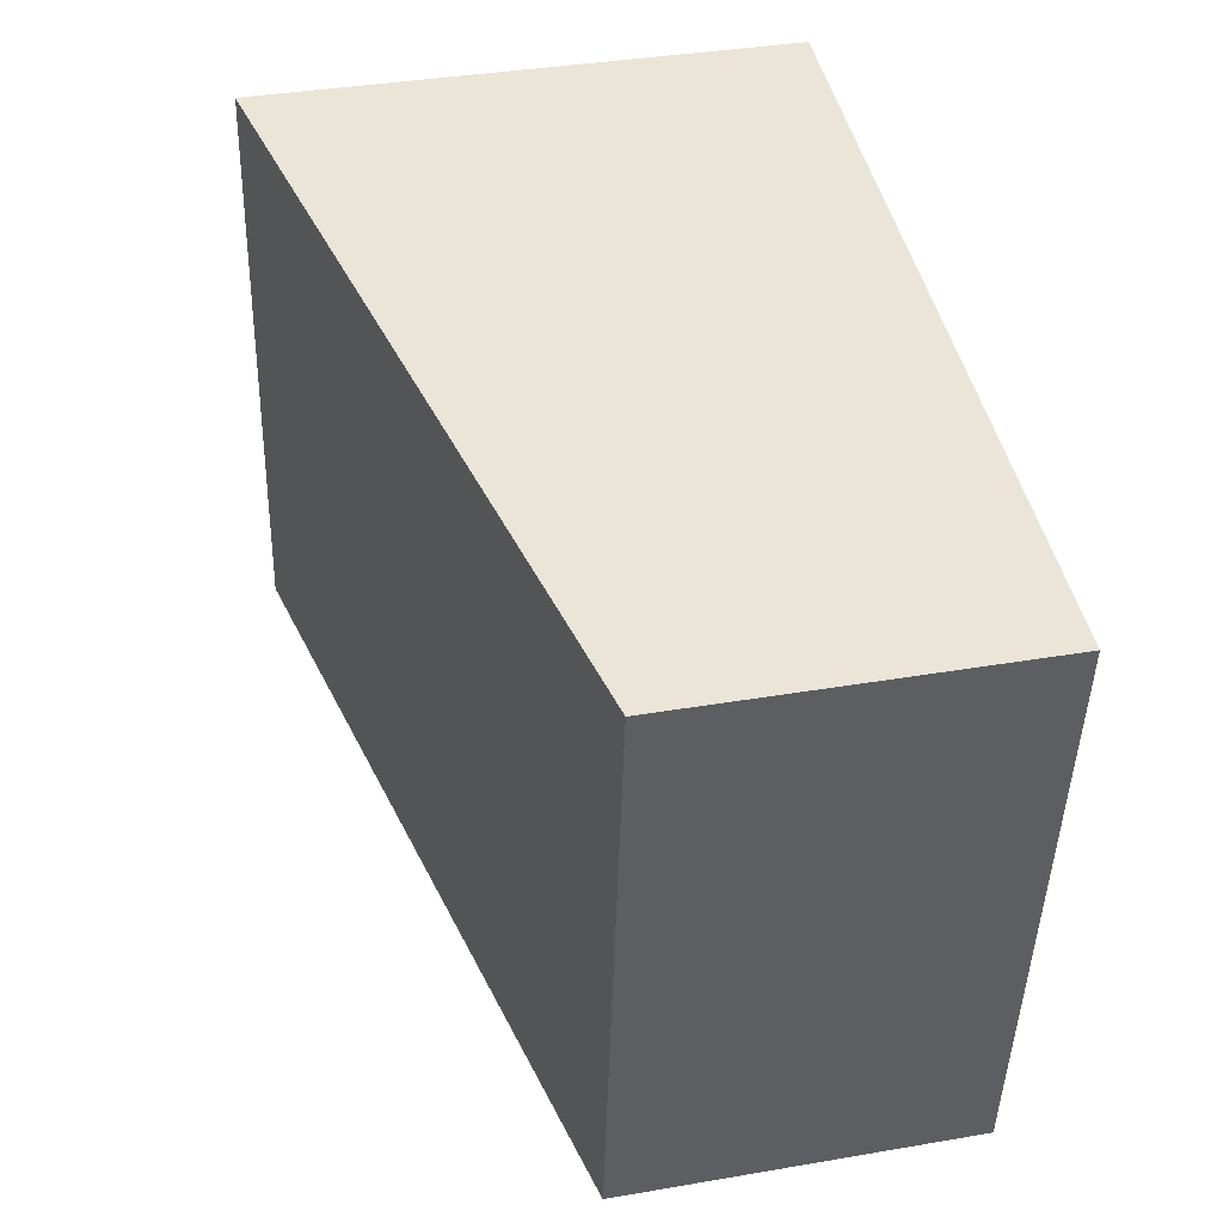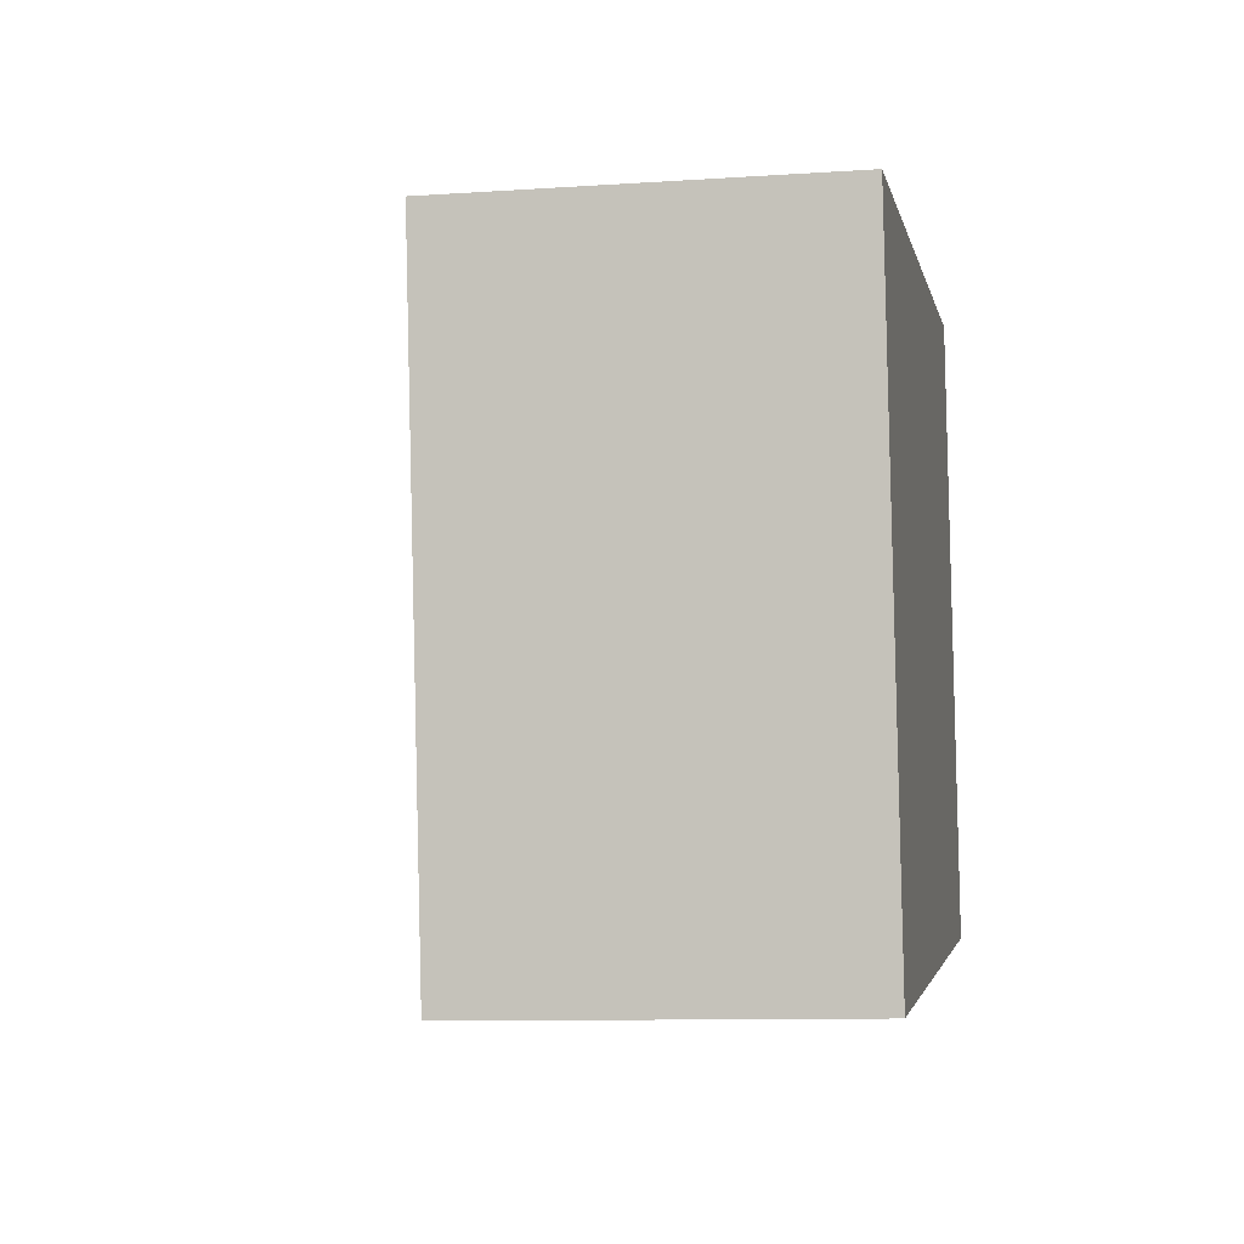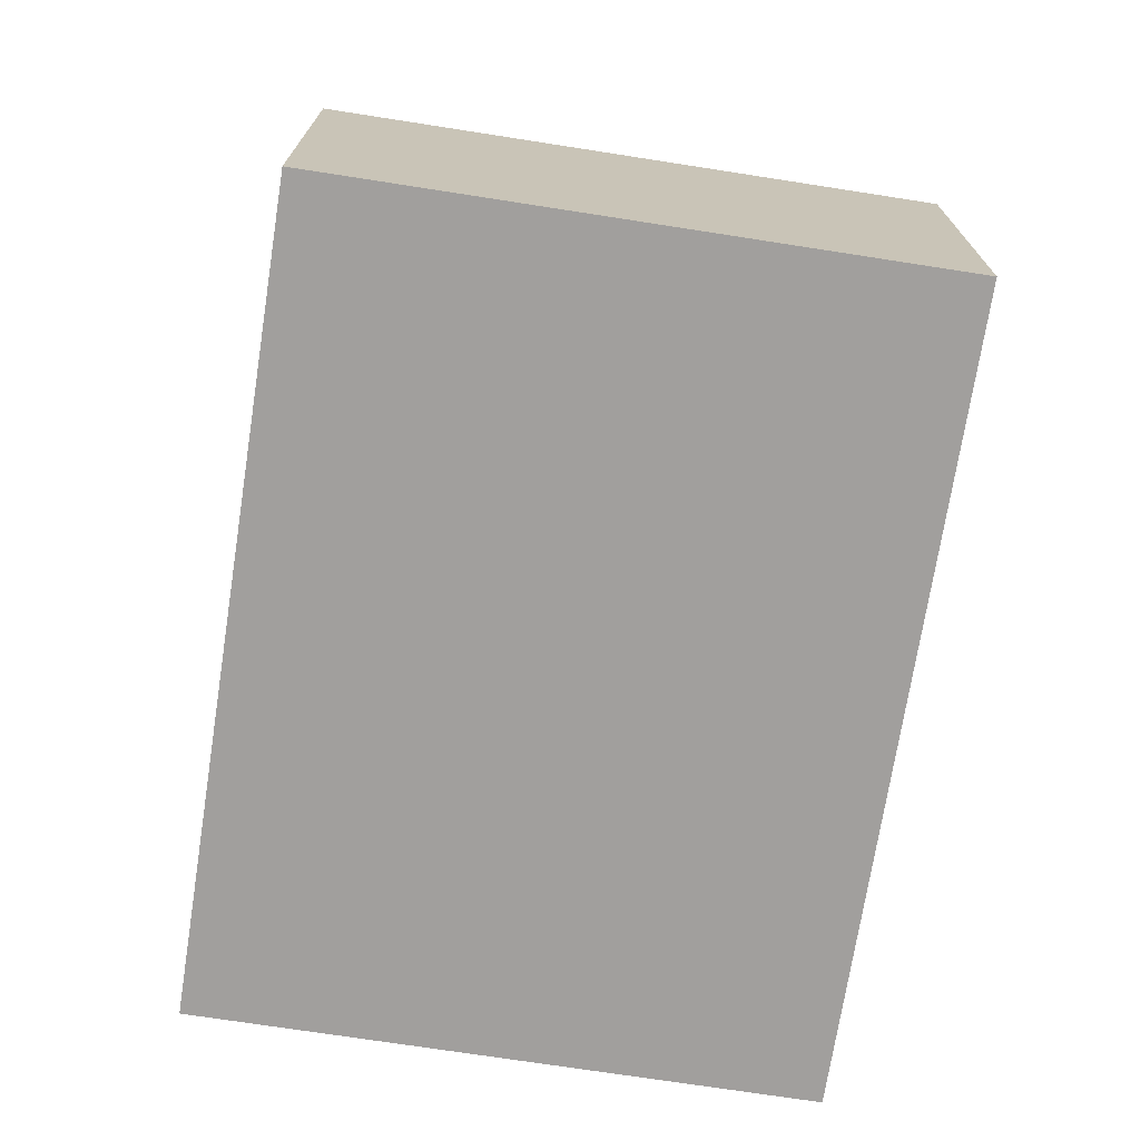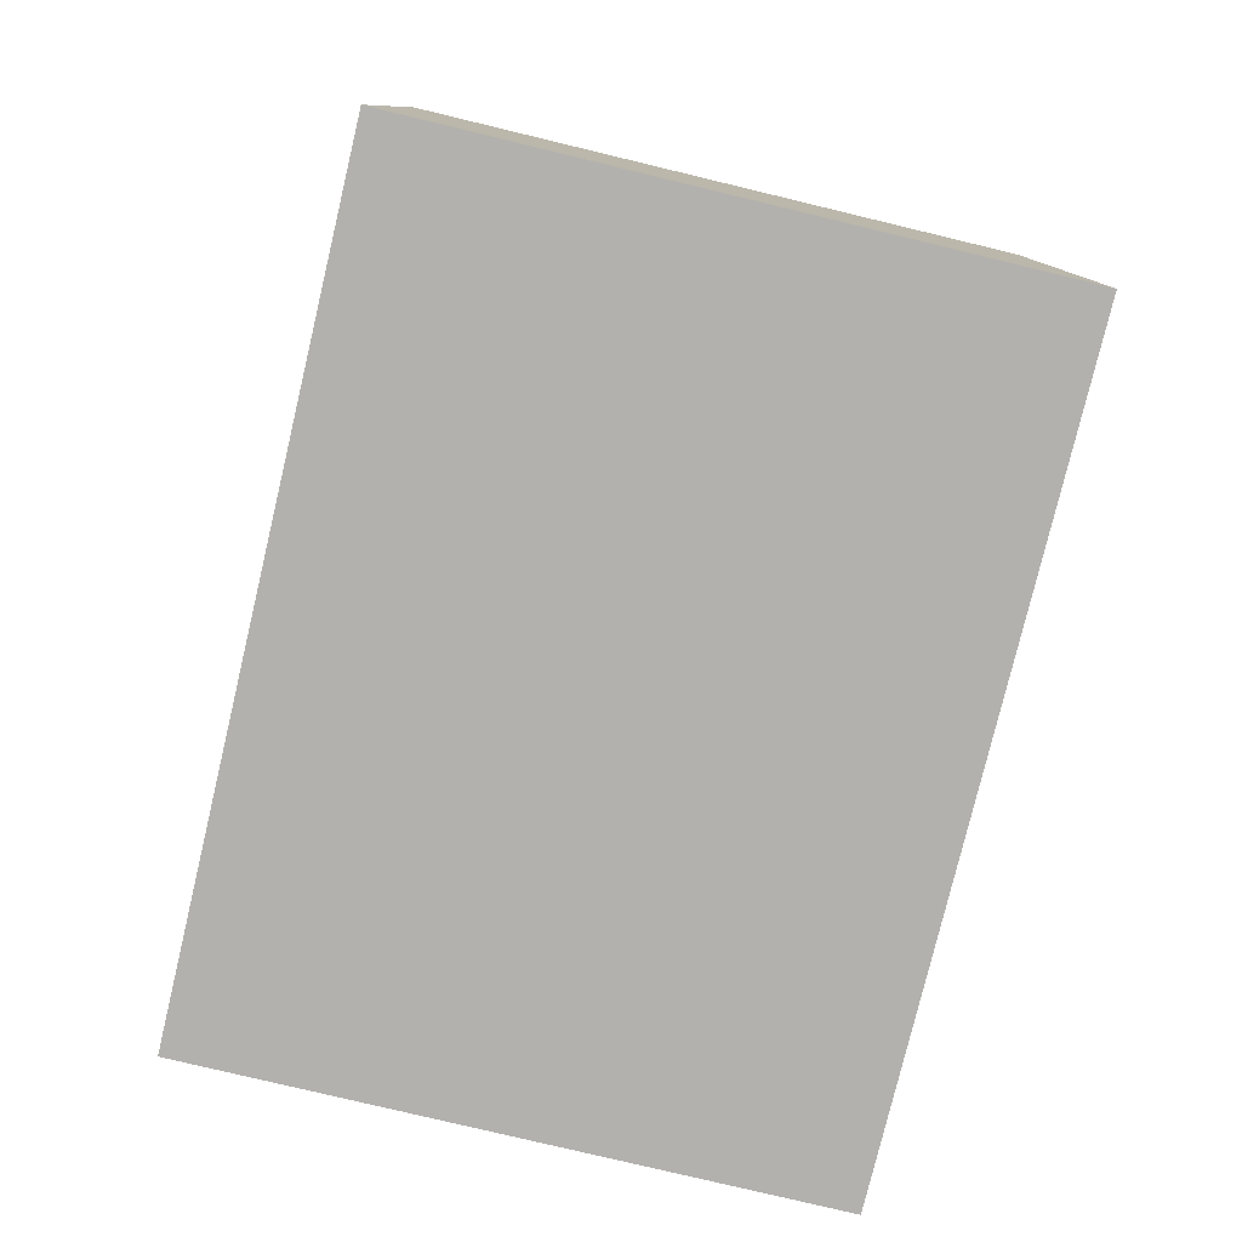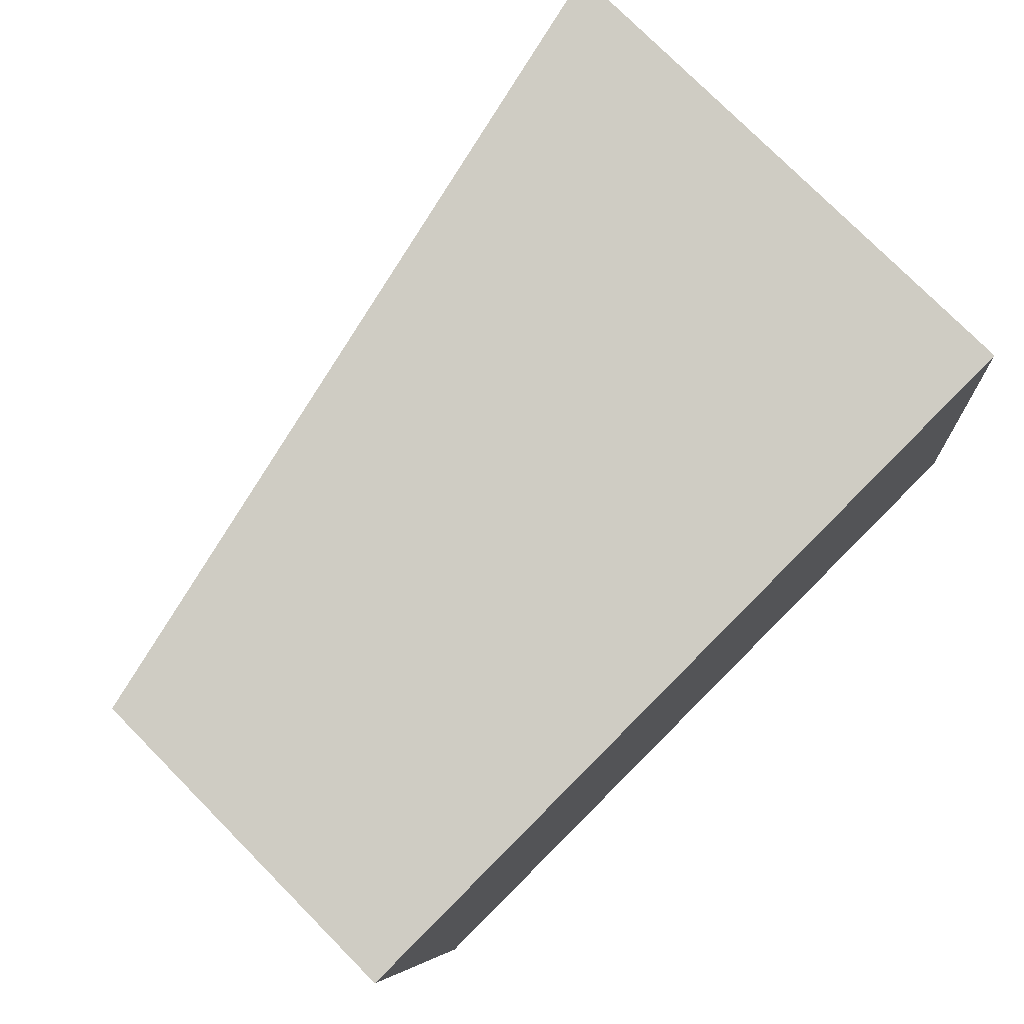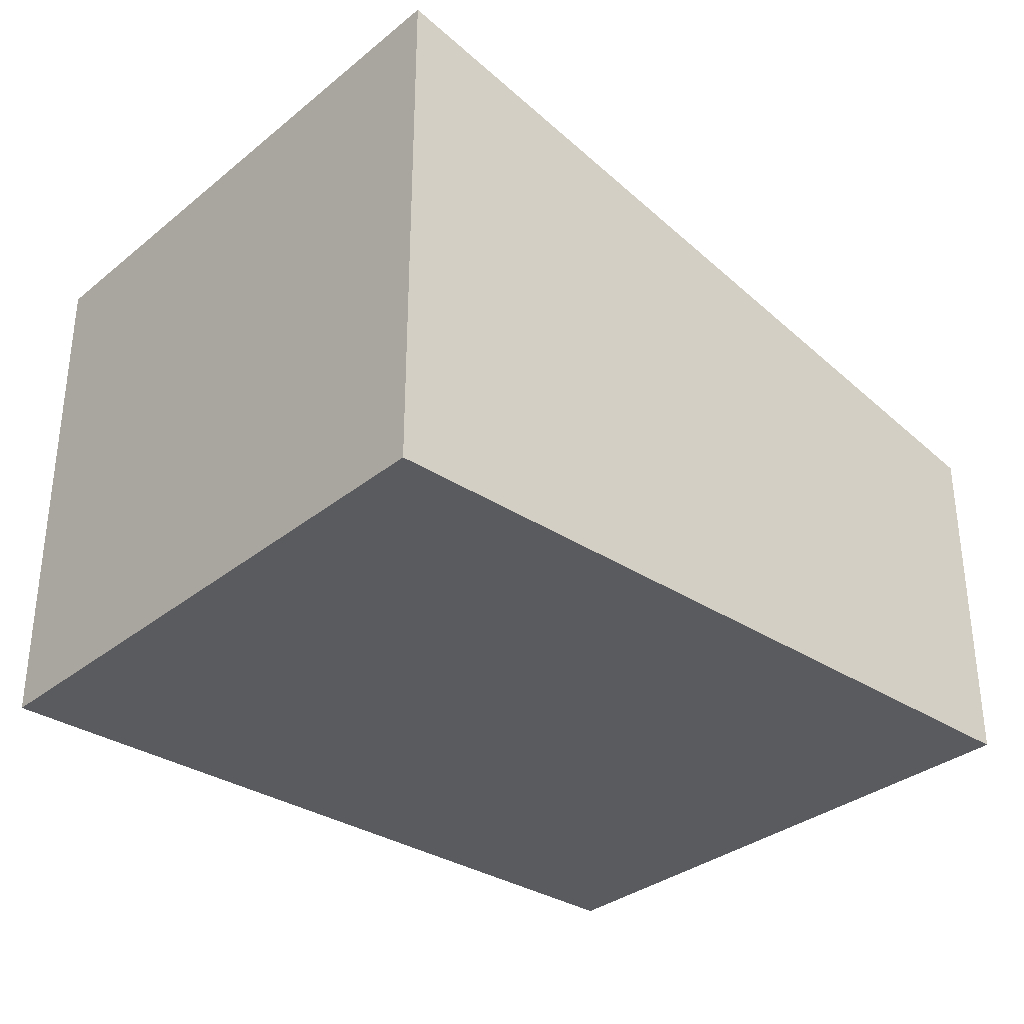
<metadata>
{"format":"obj","ext":"obj","renderer":"f3d","projection":"perspective","resolution":1024,"background":"white","views":[{"elev":37.3,"azim":-102.4,"up":"+Z"},{"elev":-9.9,"azim":-80.1,"up":"+Z"},{"elev":-71.5,"azim":-106.4,"up":"+Y"},{"elev":-79.2,"azim":69.0,"up":"+Y"},{"elev":76.6,"azim":-44.7,"up":"+Z"},{"elev":-32.9,"azim":130.5,"up":"+Y"}]}
</metadata>
<code>
v  0.412 1.814 -3.098
v  4.096 2.739 0.555
v  4.507 2.739 -2.57
v  0 1.813 1.11e-16
v  4.507 1.574e-16 -2.57
v  0.412 1.897e-16 -3.098
v  0 0 0
v  4.096 -3.398e-17 0.555
g defaultobject
f 1 2 3
f 2 1 4
f 5 1 3
f 1 5 6
f 6 4 1
f 4 6 7
f 4 8 2
f 8 4 7
f 8 3 2
f 3 8 5
f 8 6 5
f 6 8 7

</code>
